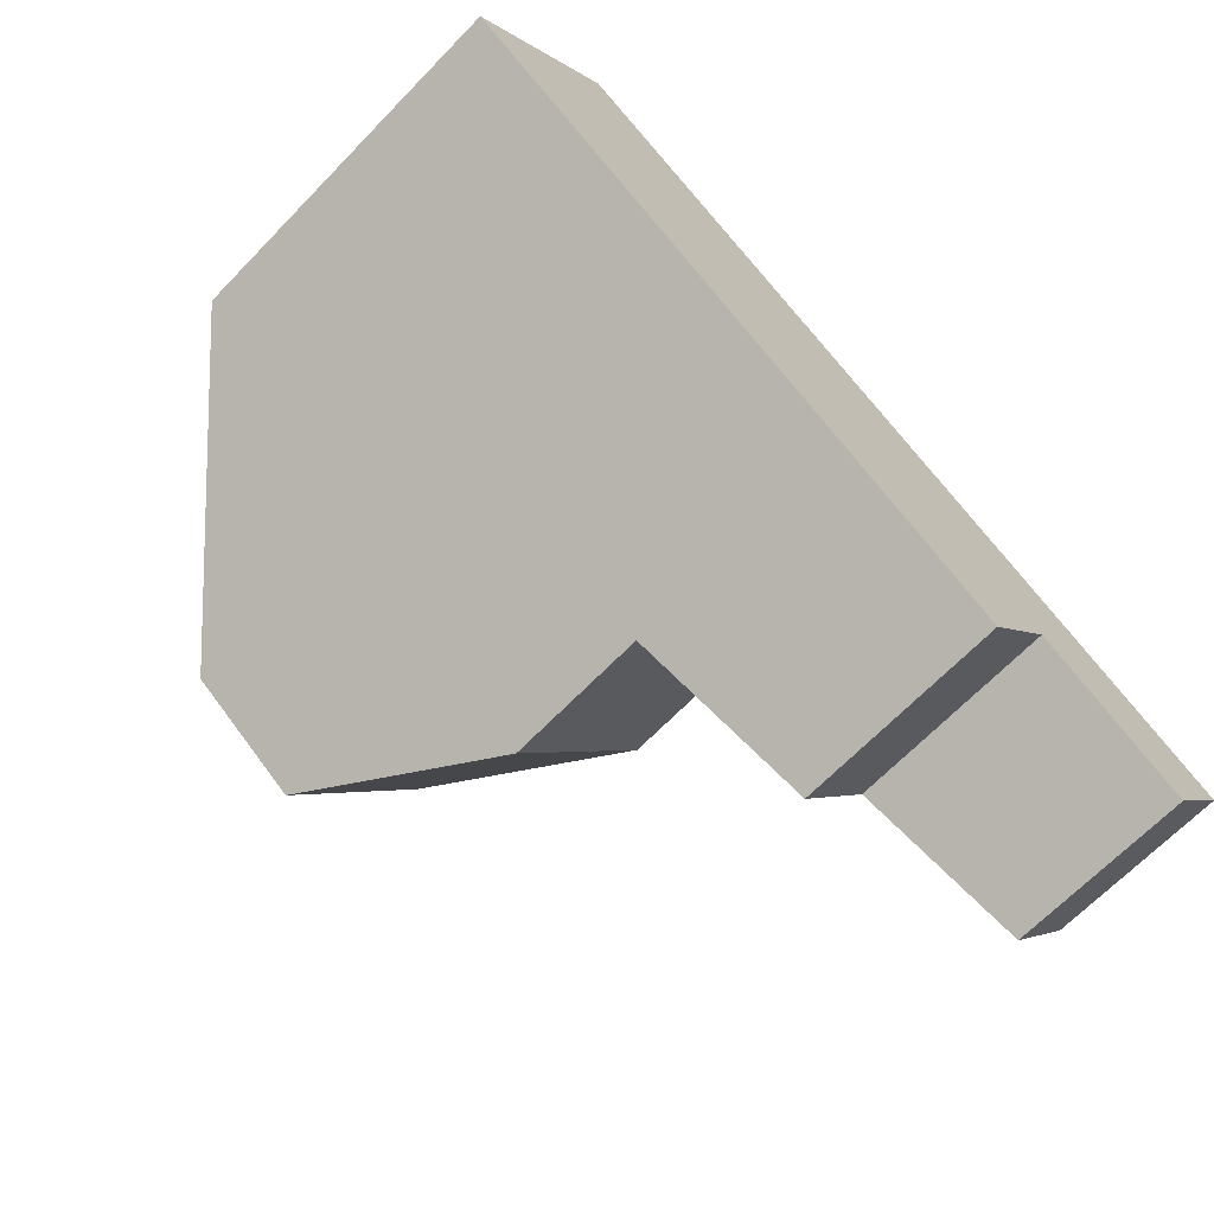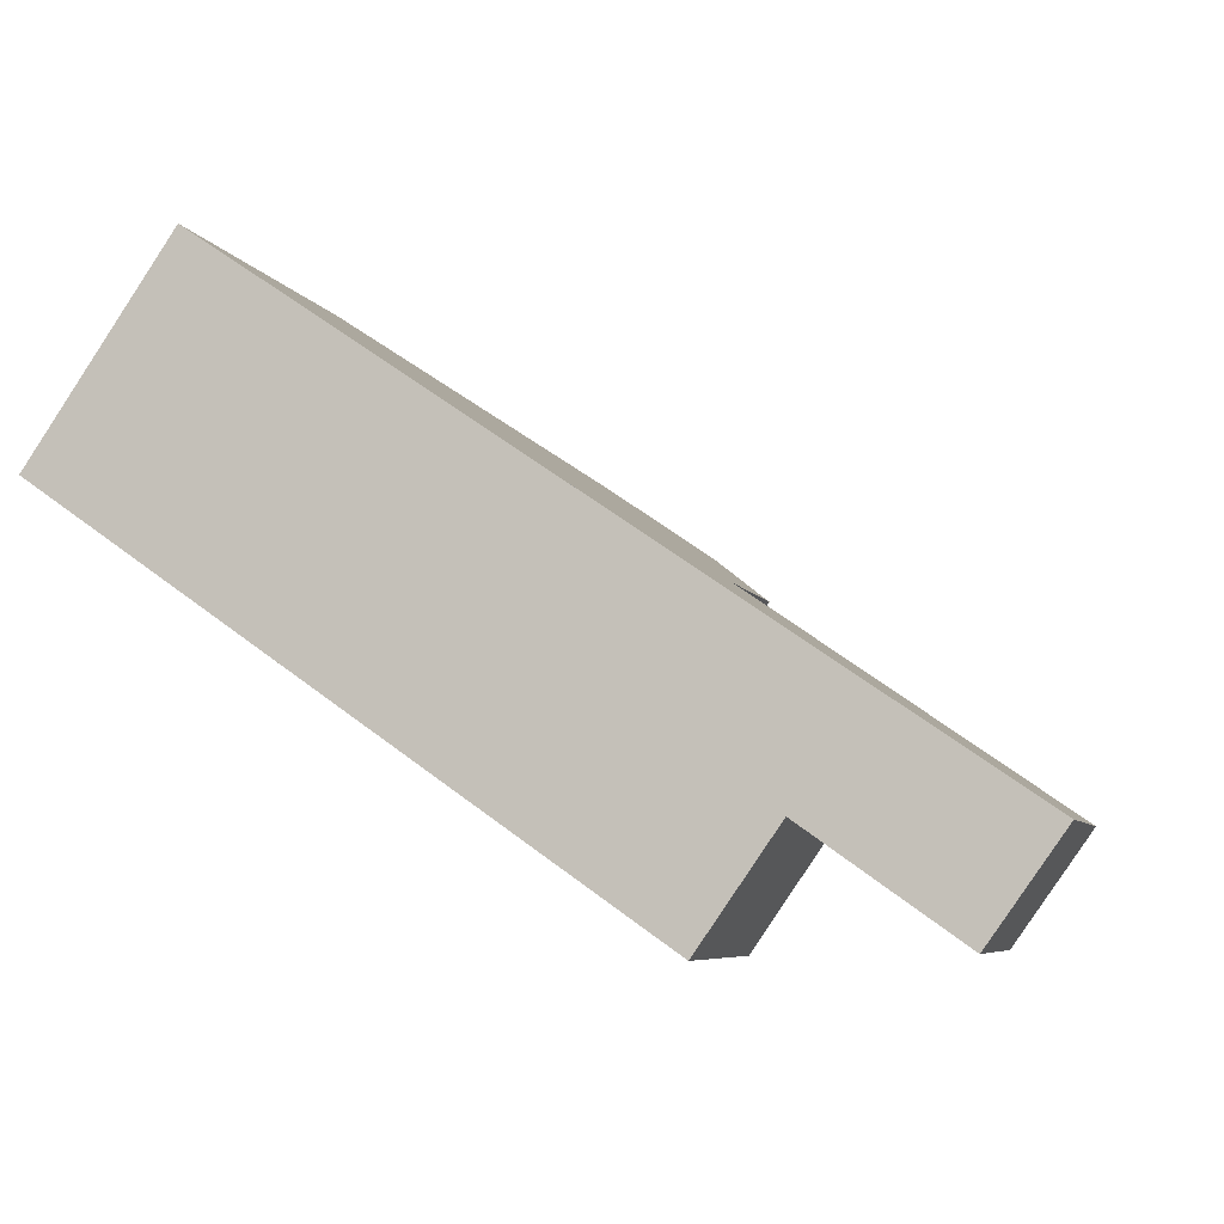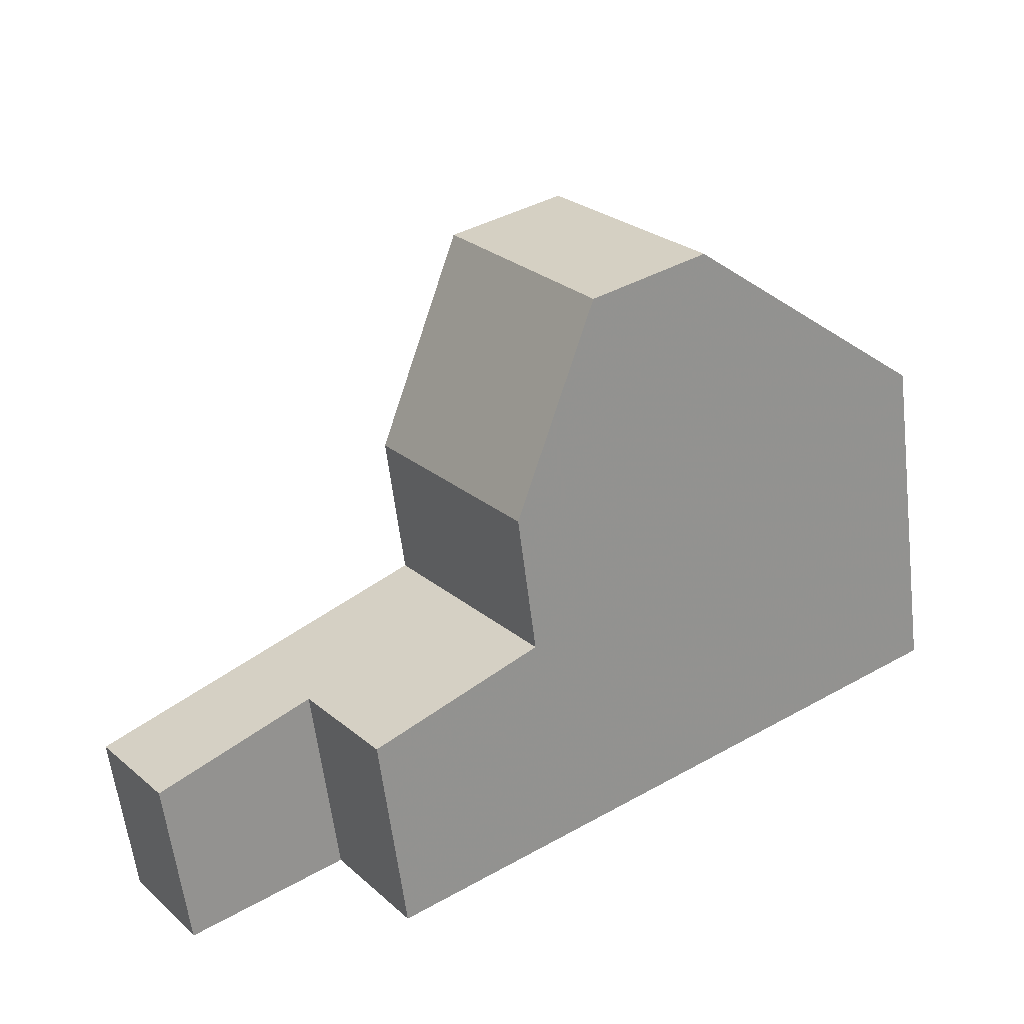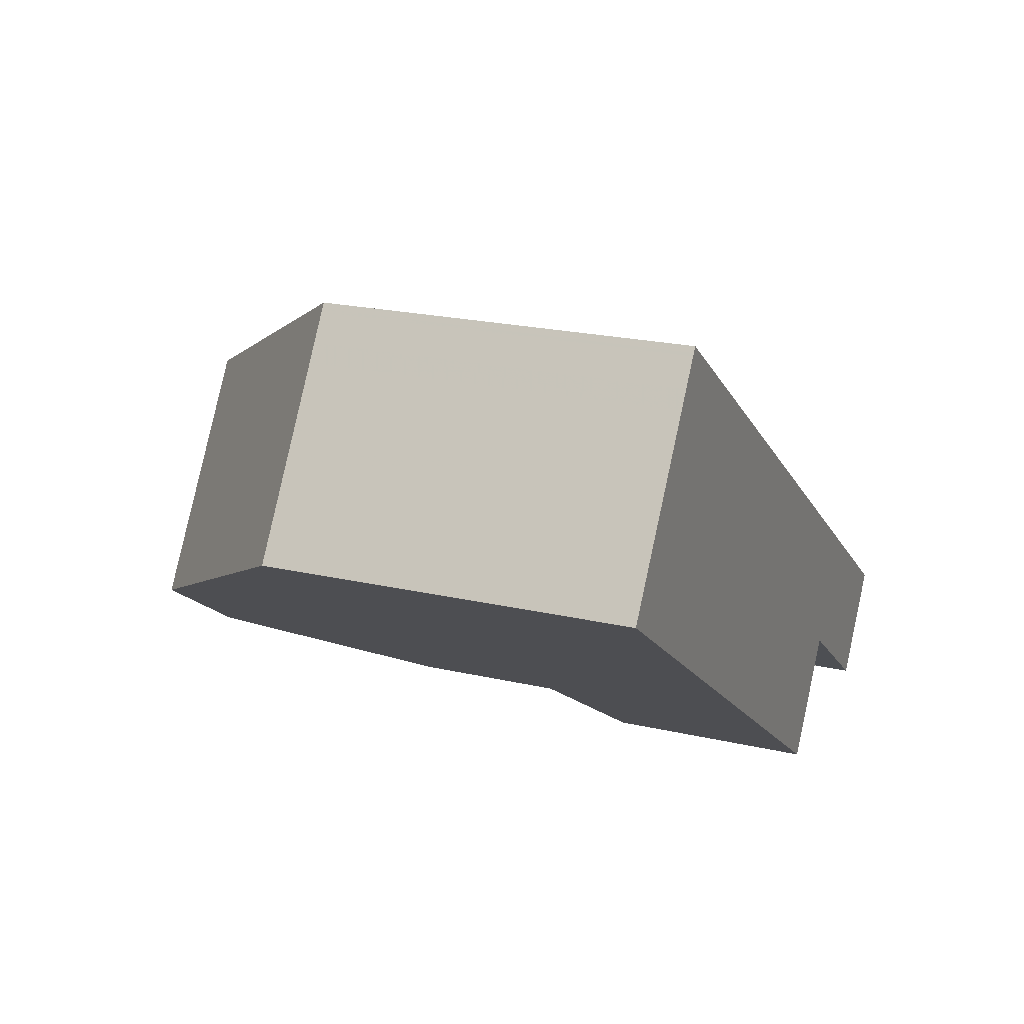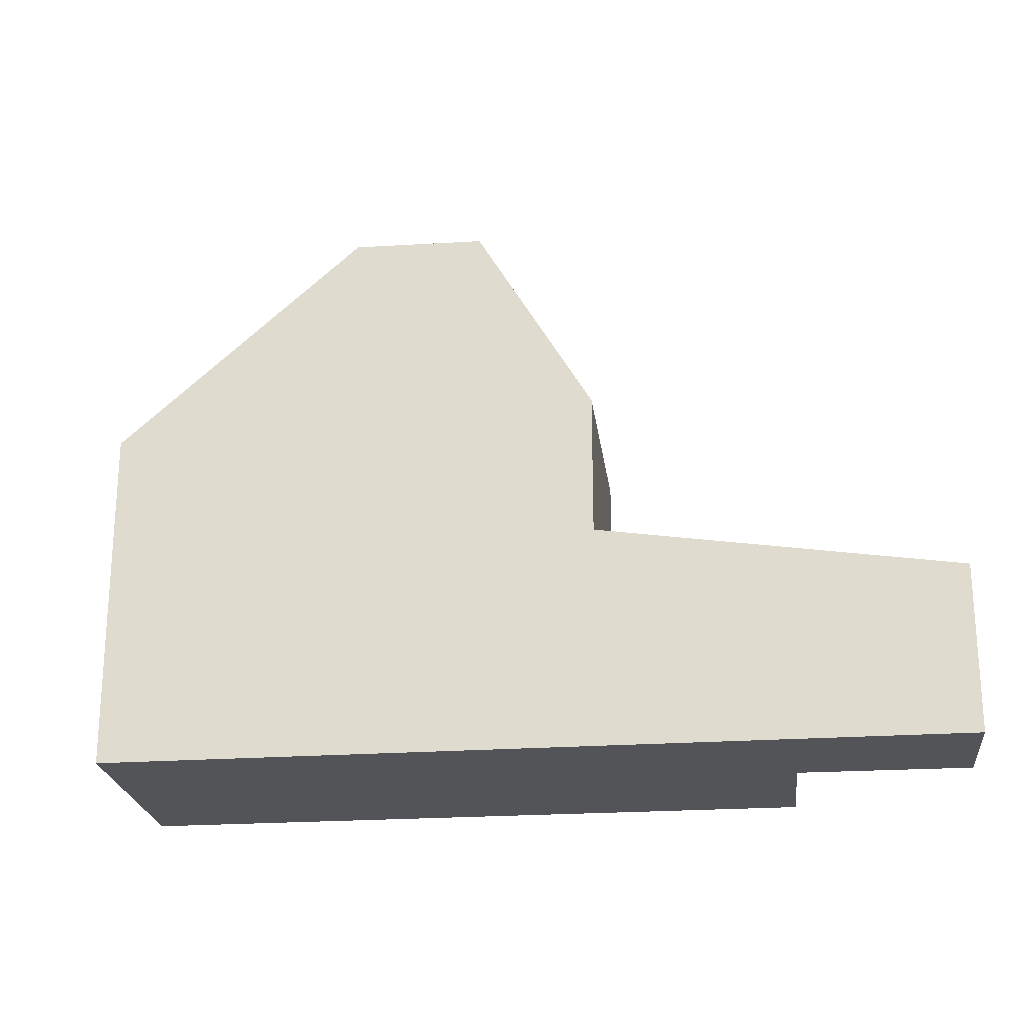
<metadata>
{"format":"obj","ext":"obj","renderer":"f3d","projection":"perspective","resolution":1024,"background":"white","views":[{"elev":-67.5,"azim":135.8,"up":"+Y"},{"elev":-6.4,"azim":-164.3,"up":"+Y"},{"elev":-61.6,"azim":7.0,"up":"+Y"},{"elev":21.5,"azim":112.3,"up":"+Y"},{"elev":-23.0,"azim":-138.6,"up":"+Z"}]}
</metadata>
<code>
v -489.9 -1613 5.301
v -487.8 -1616 5.261
v -496.4 -1622 3.113
v -497.6 -1620 3.056
v -499.7 -1622 2.667
v -500.8 -1620 2.612
v -493 -1615 8.647
v -491 -1618 8.628
v -491 -1618 8.628
v -493 -1615 8.647
v -500.7 -1620 2.618
v -496.2 -1617 3.437
v -494.1 -1620 3.539
v -493 -1615 8.646
v -493 -1615 8.646
v -492.6 -1619 8.606
v -494.7 -1616 8.625
v -494.1 -1620 5.693
v -496.2 -1617 5.635
v -494.7 -1616 8.625
v -492.6 -1619 8.606
v -495.2 -1621 3.33
v -497.3 -1618 3.229
v -497.4 -1618 3.224
v -490 -1613 5.351
v -487.9 -1616 5.311
v -489.9 -1613 5.3
v -489.9 -1613 5.35
v -496.1 -1617 5.637
v -496.1 -1617 3.442
v -493 -1615 8.646
v -494.6 -1616 8.624
v -494.6 -1616 8.624
v -490 -1613 5.326
v -489.9 -1613 5.325
v -487.9 -1616 5.286
v -490 -1613 5.351
v -490 -1613 5.326
v -496.2 -1617 3.438
v -496.2 -1617 5.635
v -489.9 -1613 5.301
v -493 -1615 8.646
v -494.7 -1616 8.625
v -497.4 -1618 3.225
v -494.7 -1616 8.625
v -500.8 -1620 2.613
v -495.4 -1617 7.101
v -493.3 -1619 7.158
v -495.5 -1616 7.099
v -495.4 -1616 7.099
v -493.4 -1620 6.99
v -495.2 -1621 3.33
v -494.1 -1620 3.539
v -494.1 -1620 5.693
v -496.4 -1622 3.113
v -489.5 -1613 5.317
v -489.5 -1613 5.342
v -492.6 -1615 8.642
v -494.2 -1617 8.62
v -492.6 -1615 8.642
v -494.2 -1617 8.62
v -495 -1617 7.113
v -489.5 -1613 5.292
v -496.9 -1618 3.25
v -495.7 -1618 5.649
v -495.7 -1618 3.462
v -500.3 -1621 2.64
v -494.4 -1620 3.476
v -494.4 -1620 3.476
v -496 -1618 3.399
v -496.4 -1617 3.379
v -496.5 -1617 3.375
v -496.5 -1617 3.375
v -489.3 -1614 5.338
v -489.2 -1614 5.312
v -492.3 -1616 8.64
v -494 -1617 8.618
v -494 -1617 8.618
v -492.3 -1616 8.64
v -489.2 -1614 5.287
v -494.7 -1617 7.119
v -495.8 -1618 3.409
v -496.6 -1619 3.261
v -495.5 -1618 3.472
v -495.5 -1618 5.655
v -500 -1621 2.651
v -494.6 -1617 7.413
v -493.2 -1619 7.452
v -495.2 -1616 7.395
v -494.8 -1617 7.407
v -495.3 -1616 7.393
v -495.3 -1616 7.393
v -494.1 -1620 3.539
v -494.1 -1620 3.539
v -495.7 -1618 3.462
v -496.1 -1617 3.442
v -494.1 -1620 5.693
v -494.1 -1620 5.693
v -496.1 -1617 5.637
v -495.7 -1618 5.649
v -495.5 -1618 5.655
v -496.2 -1617 5.635
v -496.2 -1617 5.635
v -496.2 -1617 3.438
v -495.5 -1618 3.472
v -496.2 -1617 3.437
v -488.7 -1614 5.328
v -488.7 -1614 5.302
v -491.8 -1617 8.635
v -493.5 -1618 8.614
v -493.5 -1618 8.614
v -491.8 -1617 8.635
v -488.7 -1614 5.277
v -494.2 -1618 7.133
v -494.1 -1618 7.427
v -494.9 -1619 5.669
v -495.3 -1619 3.434
v -496.1 -1620 3.286
v -494.9 -1619 3.497
v -494.9 -1619 3.497
v -494.9 -1619 5.669
v -497.3 -1620 3.069
v -499.9 -1621 2.698
v -500.3 -1620 2.678
v -500.4 -1620 2.674
v -499.4 -1621 2.722
v -499.7 -1621 2.708
v -500.5 -1620 2.673
v -493.8 -1617 8.617
v -494.4 -1618 7.418
v -493.8 -1617 8.617
v -495.3 -1618 5.66
v -494.5 -1618 7.124
v -499.5 -1621 2.717
v -499.9 -1621 2.661
v -495.6 -1618 3.418
v -496.5 -1619 3.27
v -495.3 -1618 3.481
v -495.3 -1618 3.481
v -495.3 -1618 5.66
v -489.1 -1614 5.334
v -489.1 -1614 5.309
v -492.1 -1616 8.638
v -492.1 -1616 8.638
v -489 -1614 5.284
v -500.4 -1620 2.675
v -500.7 -1620 2.615
v -489.9 -1613 5.35
v -489.9 -1613 5.325
v -489.9 -1613 5.3
v -496.5 -1617 3.377
v -497.3 -1618 3.227
v -496.1 -1617 3.44
v -496.1 -1617 5.636
v -496.1 -1617 3.44
v -495.4 -1616 7.1
v -495.3 -1616 7.394
v -496.1 -1617 5.636
v -493 -1615 8.646
v -493 -1615 8.646
v -494.7 -1616 8.624
v -494.7 -1616 8.624
v -489.9 -1613 5.358
v -489.5 -1613 5.35
v -488.8 -1614 5.336
v -487.9 -1616 5.319
v -490 -1613 5.359
v -490 -1613 5.359
v -489.3 -1614 5.345
v -489.1 -1614 5.342
v -489.9 -1613 5.358
v -500.4 -1621 2.631
v -500.1 -1620 2.69
v -489.6 -1613 5.32
v -489.7 -1613 5.345
v -489.7 -1613 5.353
v -492.7 -1615 8.644
v -494.4 -1616 8.622
v -492.7 -1615 8.644
v -494.4 -1616 8.622
v -495.8 -1617 3.454
v -495.8 -1617 5.644
v -495.8 -1617 3.454
v -497 -1618 3.242
v -495.8 -1617 5.644
v -496.2 -1618 3.391
v -489.6 -1613 5.295
v -495 -1617 7.402
v -495.1 -1617 7.108
v -489.9 -1613 5.301
v -489.9 -1613 5.301
v -489.9 -1613 8.882e-16
v -489.9 -1613 -8.882e-16
v -487.9 -1616 5.286
v -487.8 -1616 5.261
v -487.8 -1616 0
v -487.9 -1616 8.882e-16
v -496.4 -1622 3.113
v -496.4 -1622 3.113
v -496.4 -1622 0
v -496.4 -1622 4.441e-16
v -499.4 -1621 2.722
v -497.6 -1620 3.056
v -497.6 -1620 0
v -499.4 -1621 0
v -499.9 -1621 2.661
v -499.7 -1622 2.667
v -499.7 -1622 -4.441e-16
v -499.9 -1621 4.441e-16
v -500.5 -1620 2.673
v -500.8 -1620 2.612
v -500.8 -1620 0
v -500.5 -1620 0
v -490 -1613 5.359
v -493 -1615 8.647
v -493 -1615 -1.776e-15
v -490 -1613 0
v -492.6 -1619 8.606
v -491 -1618 8.628
v -491 -1618 0
v -492.6 -1619 0
v -500.7 -1620 2.615
v -500.7 -1620 2.618
v -500.7 -1620 0
v -500.7 -1620 0
v -493.2 -1619 7.452
v -492.6 -1619 8.606
v -492.6 -1619 0
v -493.2 -1619 8.882e-16
v -493 -1615 8.647
v -494.7 -1616 8.625
v -494.7 -1616 0
v -493 -1615 -1.776e-15
v -496.4 -1622 3.113
v -495.2 -1621 3.33
v -495.2 -1621 0
v -496.4 -1622 0
v -496.5 -1617 3.375
v -497.4 -1618 3.224
v -497.4 -1618 0
v -496.5 -1617 0
v -490 -1613 5.326
v -490 -1613 5.351
v -490 -1613 0
v -490 -1613 -8.882e-16
v -487.9 -1616 5.319
v -487.9 -1616 5.311
v -487.9 -1616 0
v -487.9 -1616 0
v -489.6 -1613 5.295
v -489.9 -1613 5.3
v -489.9 -1613 0
v -489.6 -1613 0
v -489.9 -1613 5.301
v -490 -1613 5.326
v -490 -1613 -8.882e-16
v -489.9 -1613 8.882e-16
v -487.9 -1616 5.311
v -487.9 -1616 5.286
v -487.9 -1616 8.882e-16
v -487.9 -1616 0
v -489.9 -1613 5.3
v -489.9 -1613 5.301
v -489.9 -1613 -8.882e-16
v -489.9 -1613 8.882e-16
v -500.8 -1620 2.612
v -500.8 -1620 2.613
v -500.8 -1620 0
v -500.8 -1620 0
v -493.4 -1620 6.99
v -493.3 -1619 7.158
v -493.3 -1619 0
v -493.4 -1620 -8.882e-16
v -495.3 -1616 7.393
v -495.5 -1616 7.099
v -495.5 -1616 0
v -495.3 -1616 -8.882e-16
v -494.1 -1620 5.693
v -493.4 -1620 6.99
v -493.4 -1620 -8.882e-16
v -494.1 -1620 0
v -497.3 -1620 3.069
v -496.4 -1622 3.113
v -496.4 -1622 4.441e-16
v -497.3 -1620 0
v -489.2 -1614 5.287
v -489.5 -1613 5.292
v -489.5 -1613 0
v -489.2 -1614 0
v -500.4 -1621 2.631
v -500.3 -1621 2.64
v -500.3 -1621 4.441e-16
v -500.4 -1621 -4.441e-16
v -495.2 -1621 3.33
v -494.4 -1620 3.476
v -494.4 -1620 0
v -495.2 -1621 0
v -496.2 -1617 3.437
v -496.5 -1617 3.375
v -496.5 -1617 0
v -496.2 -1617 4.441e-16
v -489 -1614 5.284
v -489.2 -1614 5.287
v -489.2 -1614 0
v -489 -1614 0
v -500.3 -1621 2.64
v -500 -1621 2.651
v -500 -1621 0
v -500.3 -1621 4.441e-16
v -493.3 -1619 7.158
v -493.2 -1619 7.452
v -493.2 -1619 8.882e-16
v -493.3 -1619 0
v -494.7 -1616 8.625
v -495.3 -1616 7.393
v -495.3 -1616 -8.882e-16
v -494.7 -1616 0
v -494.4 -1620 3.476
v -494.1 -1620 3.539
v -494.1 -1620 0
v -494.4 -1620 0
v -495.5 -1616 7.099
v -496.2 -1617 5.635
v -496.2 -1617 -8.882e-16
v -495.5 -1616 0
v -487.8 -1616 5.261
v -488.7 -1614 5.277
v -488.7 -1614 0
v -487.8 -1616 0
v -497.6 -1620 3.056
v -497.3 -1620 3.069
v -497.3 -1620 0
v -497.6 -1620 0
v -499.7 -1622 2.667
v -499.4 -1621 2.722
v -499.4 -1621 0
v -499.7 -1622 -4.441e-16
v -497.4 -1618 3.224
v -500.5 -1620 2.673
v -500.5 -1620 0
v -497.4 -1618 0
v -500 -1621 2.651
v -499.9 -1621 2.661
v -499.9 -1621 4.441e-16
v -500 -1621 0
v -488.7 -1614 5.277
v -489 -1614 5.284
v -489 -1614 0
v -488.7 -1614 0
v -500.8 -1620 2.613
v -500.7 -1620 2.615
v -500.7 -1620 0
v -500.8 -1620 0
v -489.9 -1613 5.3
v -489.9 -1613 5.3
v -489.9 -1613 8.882e-16
v -489.9 -1613 0
v -491 -1618 8.628
v -487.9 -1616 5.319
v -487.9 -1616 0
v -491 -1618 0
v -490 -1613 5.351
v -490 -1613 5.359
v -490 -1613 0
v -490 -1613 0
v -500.7 -1620 2.618
v -500.4 -1621 2.631
v -500.4 -1621 -4.441e-16
v -500.7 -1620 0
v -489.5 -1613 5.292
v -489.6 -1613 5.295
v -489.6 -1613 0
v -489.5 -1613 0
v -496.4 -1622 0
v -497.6 -1620 0
v -499.7 -1622 0
v -500.8 -1620 0
v -489.9 -1613 0
v -487.8 -1616 0
f 85 65 66 84
f 163 31 160 171
f 159 14 32 162
f 123 64 83 127
f 128 24 44 125
f 149 35 28 148
f 175 28 35 174
f 40 19 12 39
f 177 31 163 176
f 180 32 14 179
f 150 27 35 149
f 174 35 27 187
f 37 25 34 38
f 154 40 39 153
f 38 34 1 41
f 168 42 7 167
f 43 20 10 15
f 146 125 44 152
f 189 47 89 188
f 92 50 49 91
f 157 89 47 156
f 53 13 18 54
f 52 22 3 55
f 108 36 26 107
f 166 8 109 165
f 112 9 21 111
f 113 2 36 108
f 115 88 48 114
f 183 66 65 182
f 184 64 123 173
f 68 22 52 69
f 186 70 64 184
f 152 44 72 151
f 83 64 70 82
f 72 44 24 73
f 74 57 56 75
f 169 76 58 164
f 78 61 60 79
f 75 56 63 80
f 87 81 62 90
f 137 83 82 136
f 140 85 84 139
f 134 127 83 137
f 110 16 88 115
f 188 89 33 178
f 91 17 45 92
f 161 33 89 157
f 90 59 77 87
f 93 68 69 94
f 181 95 70 186
f 97 51 98
f 185 99 47 189
f 114 48 51 97 116
f 102 49 50 103
f 151 72 104 155
f 105 82 70 95
f 104 72 73 106
f 156 47 99 158
f 100 62 81 101
f 136 82 105 138
f 142 108 107 141
f 165 109 143 170
f 144 112 111 129
f 145 113 108 142
f 130 115 114 133
f 117 69 52 118
f 120 53 54 121
f 118 52 55 122
f 131 110 115 130
f 133 114 116 132
f 119 94 69 117
f 173 123 67 172
f 147 46 125 146
f 135 86 127 134
f 127 86 67 123
f 125 46 6 128
f 130 87 77 131
f 132 101 81 133
f 134 126 5 135
f 136 117 118 137
f 139 120 121 140
f 137 118 122 4 126 134
f 138 119 117 136
f 141 74 75 142
f 170 143 76 169
f 129 78 79 144
f 142 75 80 145
f 133 81 87 130
f 146 124 11 147
f 148 37 38 149
f 149 38 41 150
f 151 71 23 152
f 153 30 29 154
f 152 23 124 146
f 156 50 92 157
f 171 160 42 168
f 162 43 15 159
f 157 92 45 161
f 155 96 71 151
f 158 103 50 156
f 176 163 28 175
f 165 107 26 166
f 167 25 37 168
f 169 74 141 170
f 168 37 148 171
f 164 57 74 169
f 171 148 28 163
f 170 141 107 165
f 172 11 124 173
f 174 56 57 175
f 176 164 58 177
f 179 60 61 180
f 182 29 30 183
f 173 124 23 184
f 184 23 71 186
f 175 57 164 176
f 187 63 56 174
f 188 90 62 189
f 178 59 90 188
f 186 71 96 181
f 189 62 100 185
f 191 192 193 190
f 195 196 197 194
f 199 200 201 198
f 203 204 205 202
f 207 208 209 206
f 211 212 213 210
f 215 216 217 214
f 219 220 221 218
f 223 224 225 222
f 227 228 229 226
f 231 232 233 230
f 235 236 237 234
f 239 240 241 238
f 243 244 245 242
f 247 248 249 246
f 251 252 253 250
f 255 256 257 254
f 259 260 261 258
f 263 264 265 262
f 267 268 269 266
f 271 272 273 270
f 275 276 277 274
f 279 280 281 278
f 283 284 285 282
f 287 288 289 286
f 291 292 293 290
f 295 296 297 294
f 299 300 301 298
f 303 304 305 302
f 307 308 309 306
f 311 312 313 310
f 315 316 317 314
f 319 320 321 318
f 323 324 325 322
f 327 328 329 326
f 331 332 333 330
f 335 336 337 334
f 339 340 341 338
f 343 344 345 342
f 347 348 349 346
f 351 352 353 350
f 355 356 357 354
f 359 360 361 358
f 363 364 365 362
f 367 368 369 366
f 371 372 373 370
f 375 376 377 378 379 374

</code>
